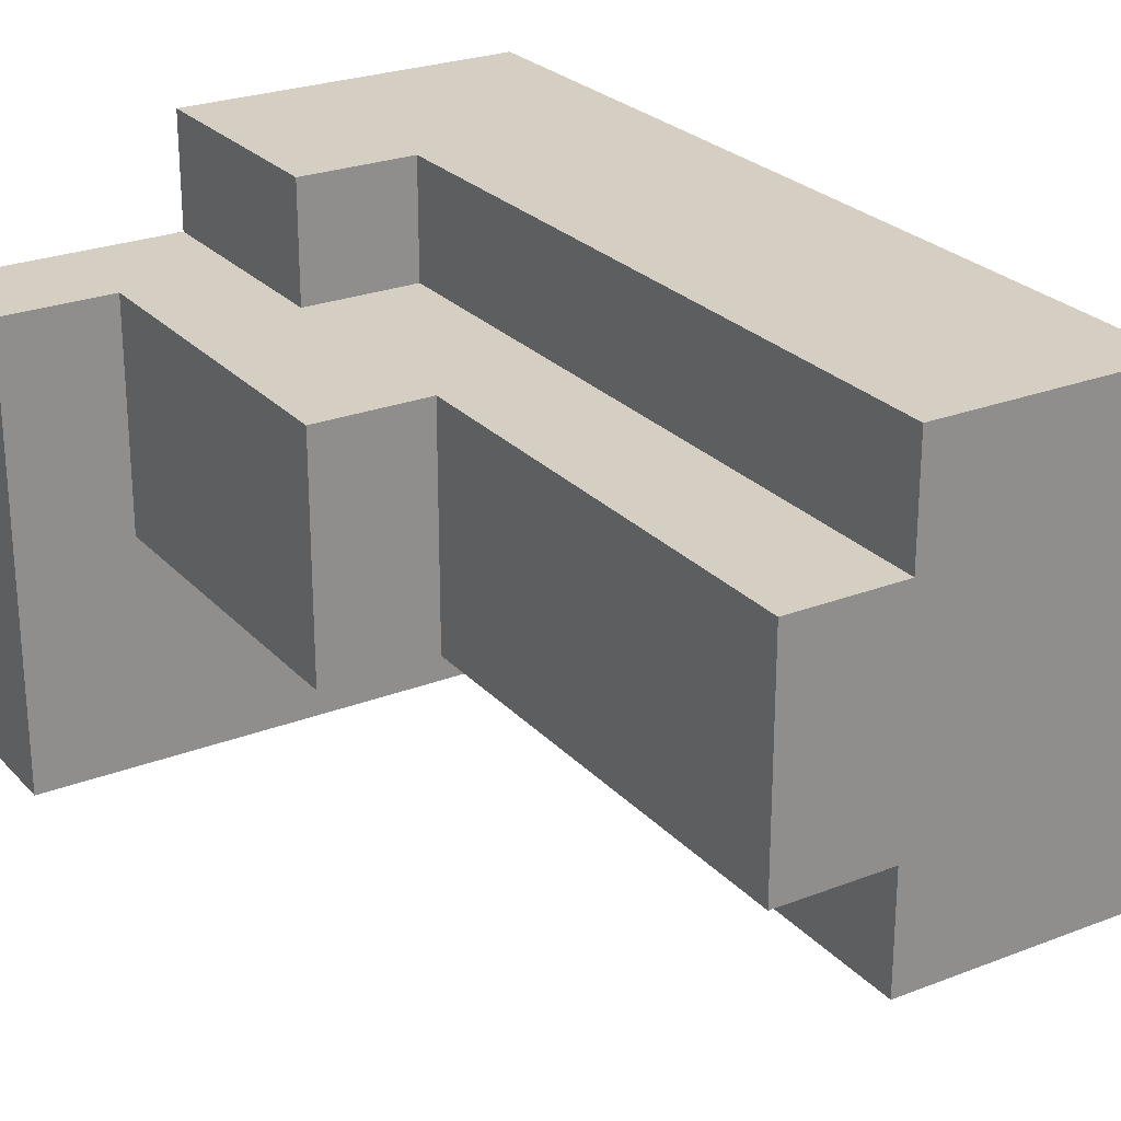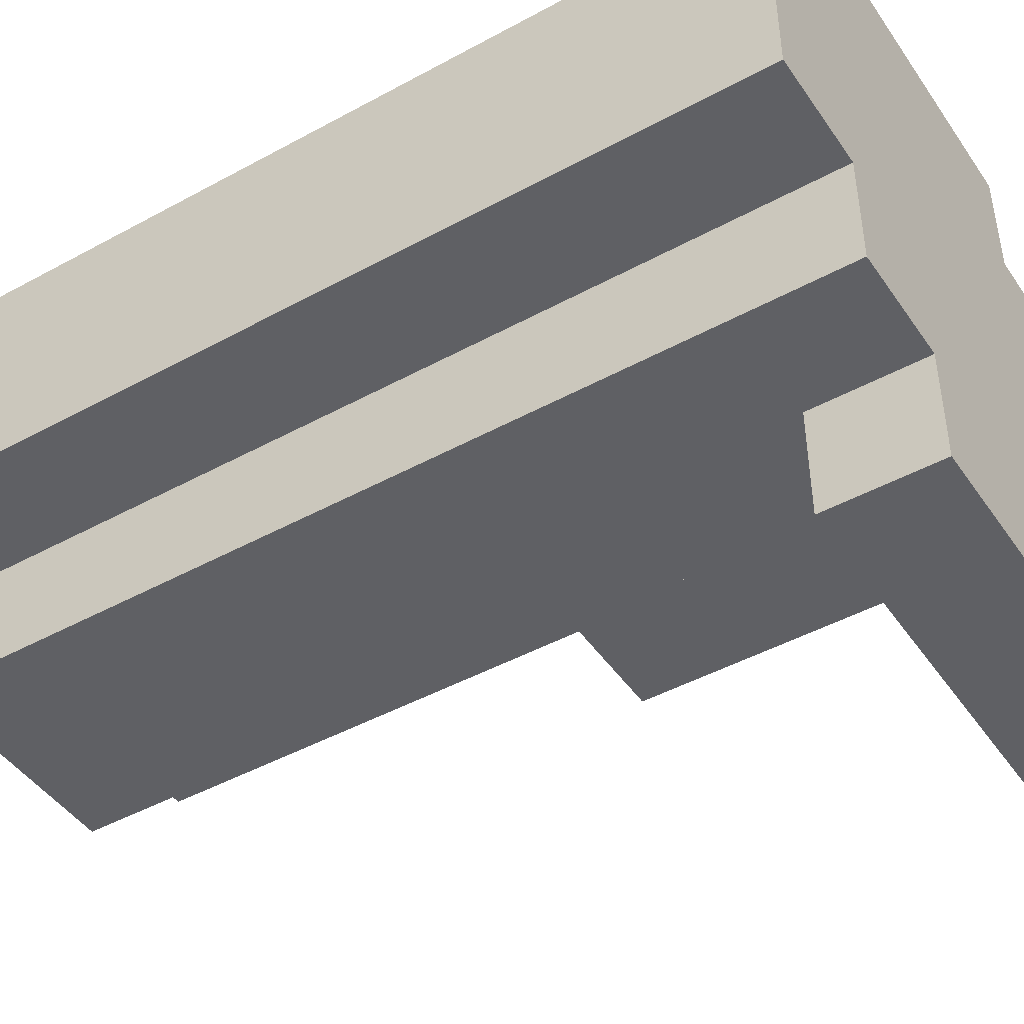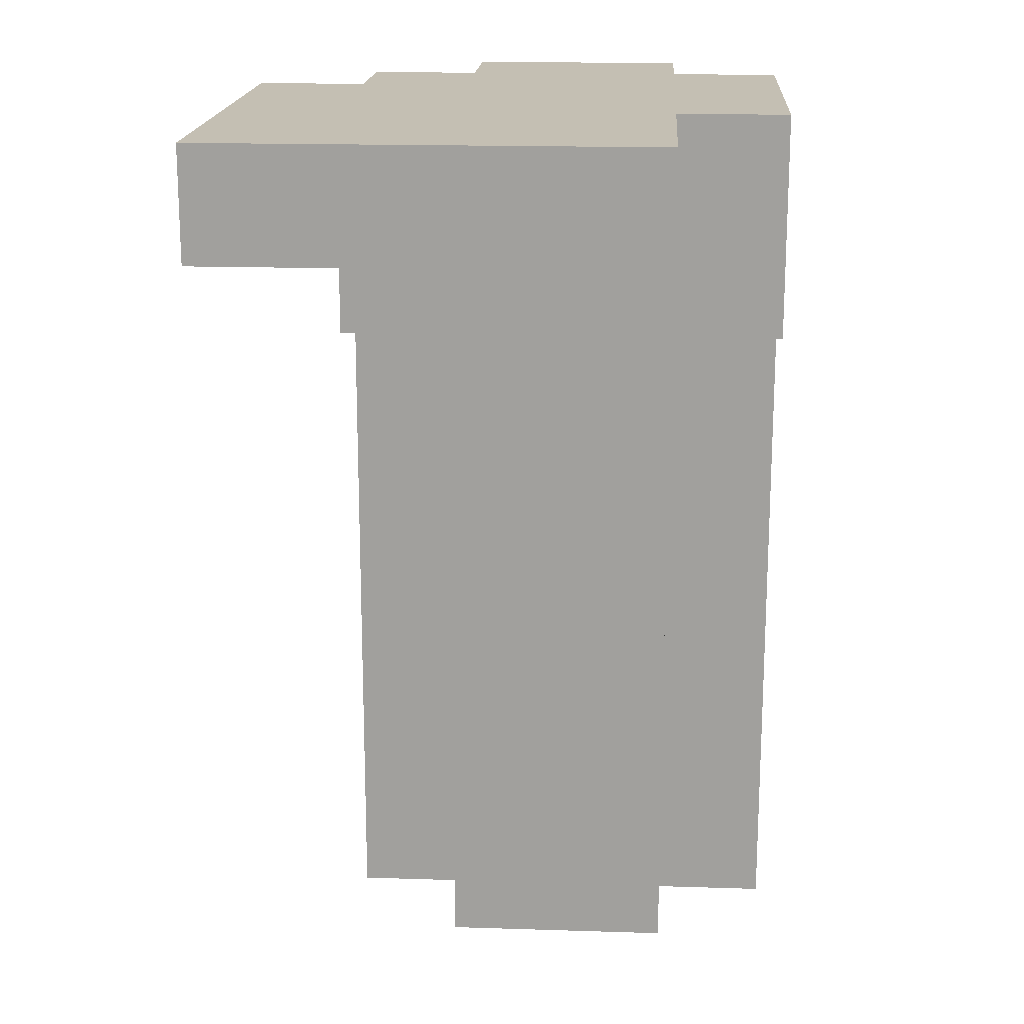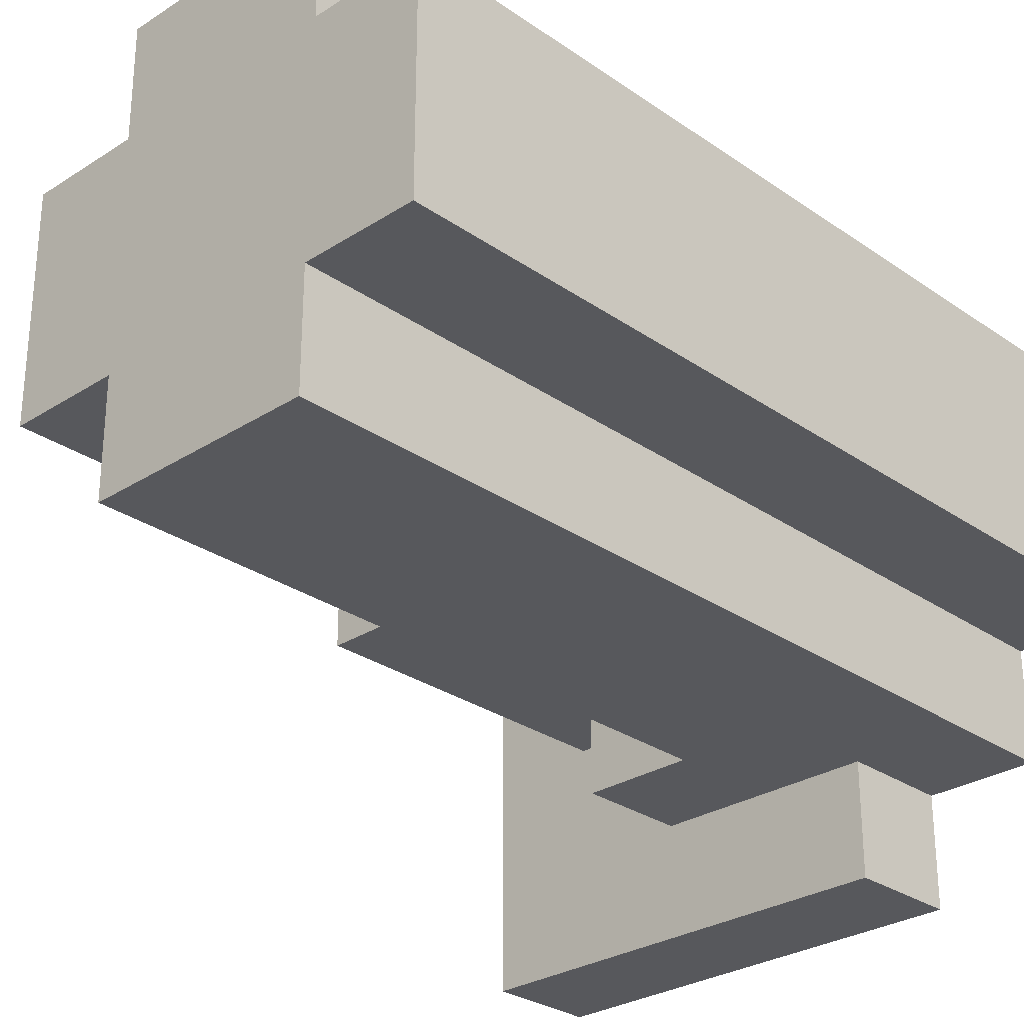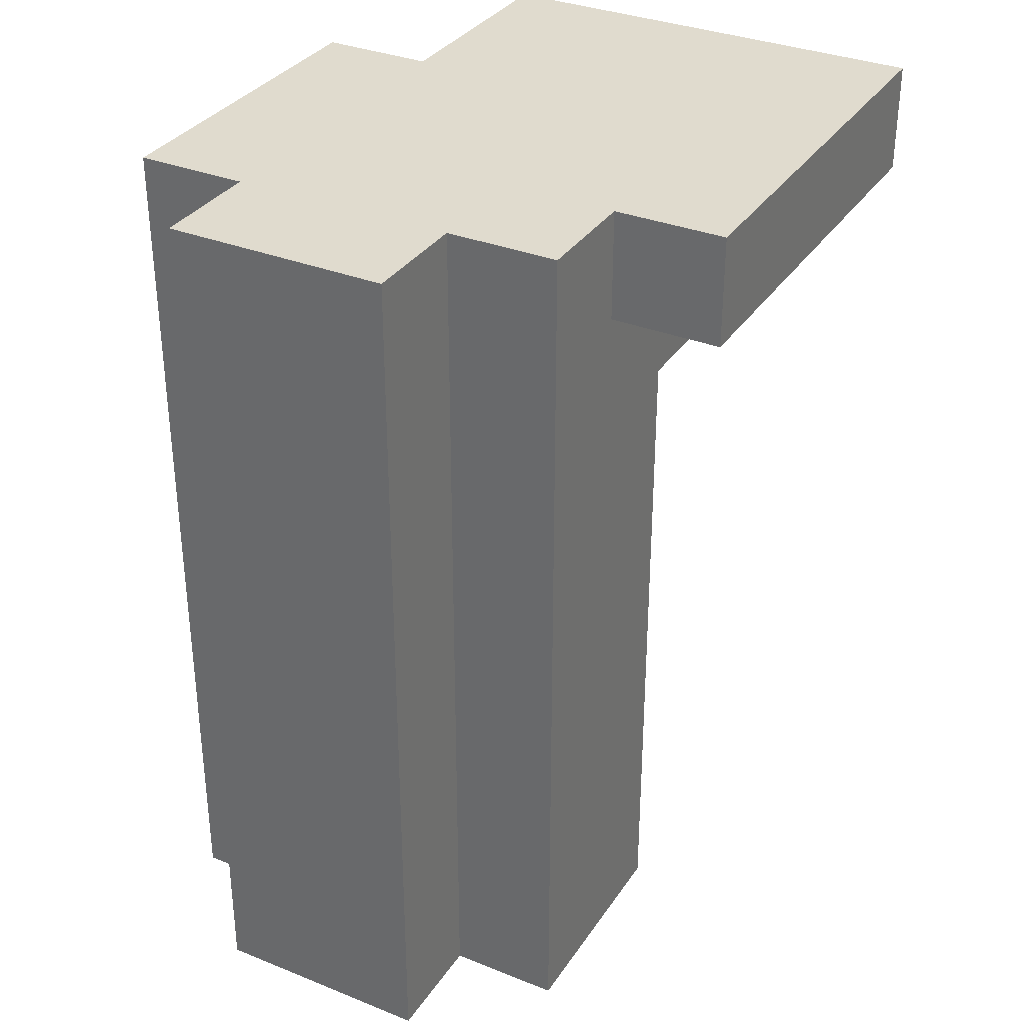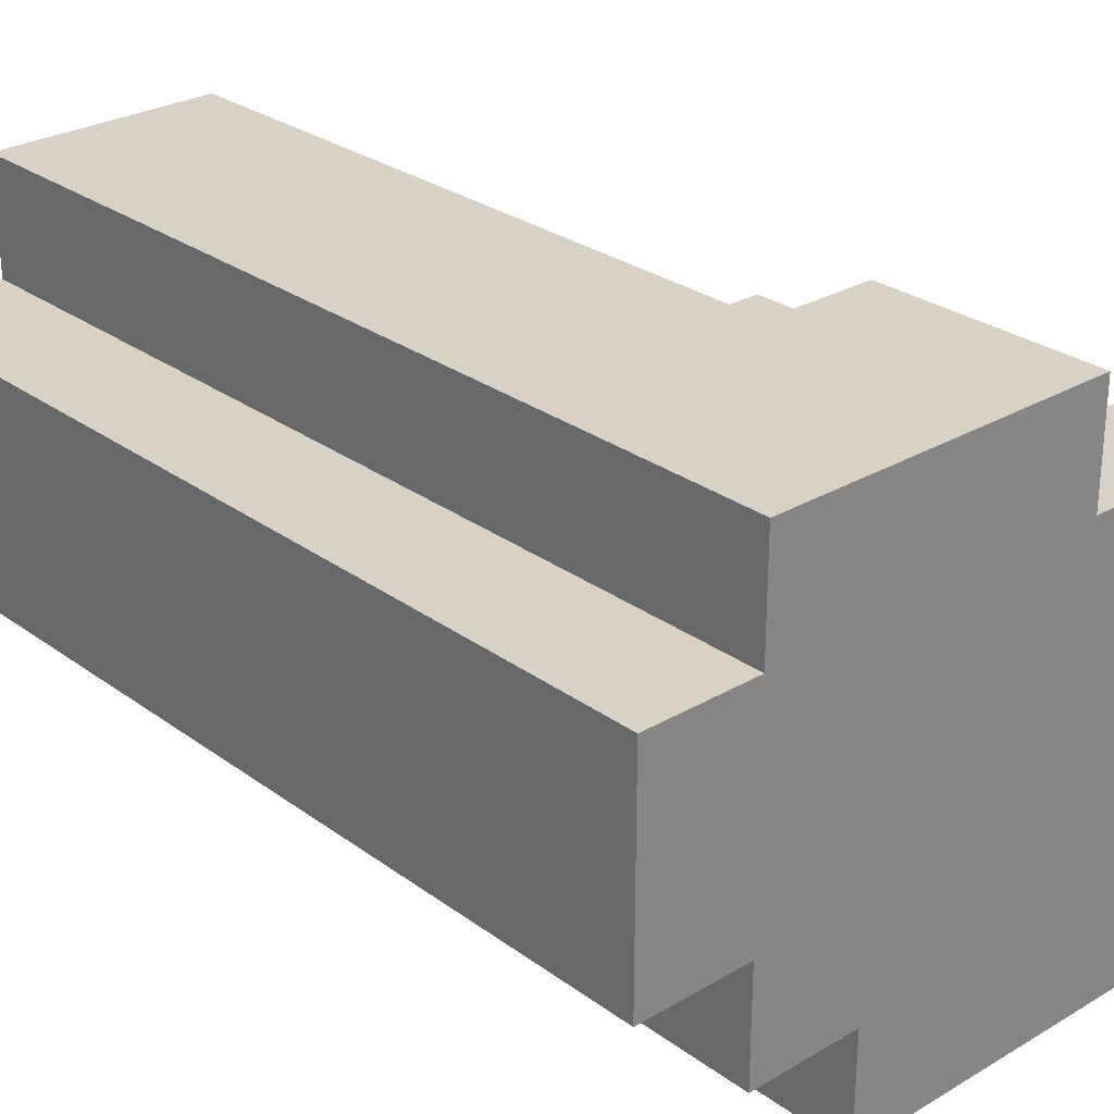
<metadata>
{"format":"obj","ext":"obj","renderer":"f3d","projection":"perspective","resolution":1024,"background":"white","views":[{"elev":25.4,"azim":-31.9,"up":"+Z"},{"elev":-45.3,"azim":122.3,"up":"+Z"},{"elev":17.7,"azim":-86.4,"up":"+Y"},{"elev":-28.6,"azim":43.9,"up":"+Z"},{"elev":33.5,"azim":118.7,"up":"+Y"},{"elev":27.6,"azim":138.0,"up":"+Z"}]}
</metadata>
<code>
o
v -0.3 -0.1 0.2
v -0.3 -0.1 -0.2
v -0.3 0 0.2
v -0.3 0 -0.2
v -0.2 -0.4 0.2
v -0.2 -0.4 0
v -0.2 -0.1 0.2
v -0.2 -0.1 0
v -0.1 -0.8 0.2
v -0.1 -0.8 0
v -0.1 -0.4 0.2
v -0.1 -0.4 0
v -0.1 -0.2 0.3
v -0.1 -0.2 0.2
v -0.1 -0.2 0
v -0.1 -0.2 -0.1
v -0.1 -0.1 0
v -0.1 -0.1 -0.1
v -0.1 0 0.3
v -0.1 0 0.2
v 0 -0.8 0.3
v 0 -0.8 0.2
v 0 -0.8 0
v 0 -0.8 -0.1
v 0 -0.2 0.3
v 0 -0.2 0.2
v 0 -0.2 0
v 0 -0.2 -0.1
v 0.1 -0.1 -0.1
v 0.1 -0.1 -0.2
v 0.1 0 -0.1
v 0.1 0 -0.2
v 0.2 -0.8 0.3
v 0.2 -0.8 0.2
v 0.2 -0.8 0
v 0.2 -0.8 -0.1
v 0.2 -0.6 0.3
v 0.2 -0.6 0.2
v 0.2 -0.6 0
v 0.2 -0.3 0.3
v 0.2 -0.3 0.2
v 0.2 -0.3 0
v 0.2 -0.2 0.3
v 0.2 -0.2 0.2
v 0.2 -0.2 0
v 0.2 0 0.3
v 0.2 0 0.2
v 0.2 0 0
v 0.2 0 -0.1
v 0.3 -0.8 0.2
v 0.3 -0.8 0
v 0.3 -0.6 0.2
v 0.3 -0.6 0
v 0.3 -0.3 0.2
v 0.3 -0.3 0
v 0.3 -0.2 0.2
v 0.3 -0.2 0
v 0.3 0 0.2
v 0.3 0 0
v -0.1 -0.2 0.3
v -0.1 0 0.3
v 0 -0.8 0.3
v 0 -0.2 0.3
v 0.1 -0.6 0.3
v 0.1 -0.3 0.3
v 0.1 -0.2 0.3
v 0.2 -0.8 0.3
v 0.2 -0.6 0.3
v 0.2 -0.3 0.3
v 0.2 -0.2 0.3
v 0.2 0 0.3
v -0.3 -0.1 0.2
v -0.3 0 0.2
v -0.2 -0.4 0.2
v -0.2 -0.1 0.2
v -0.1 -0.8 0.2
v -0.1 -0.4 0.2
v -0.1 -0.2 0.2
v -0.1 0 0.2
v 0 -0.8 0.2
v 0 -0.2 0.2
v 0.2 -0.8 0.2
v 0.2 -0.6 0.2
v 0.2 -0.3 0.2
v 0.2 -0.2 0.2
v 0.2 0 0.2
v 0.3 -0.8 0.2
v 0.3 -0.6 0.2
v 0.3 -0.3 0.2
v 0.3 -0.2 0.2
v 0.3 0 0.2
v -0.2 -0.4 0
v -0.2 -0.1 0
v -0.1 -0.8 0
v -0.1 -0.4 0
v -0.1 -0.2 0
v -0.1 -0.1 0
v 0 -0.8 0
v 0 -0.2 0
v 0.2 -0.8 0
v 0.2 -0.6 0
v 0.2 -0.3 0
v 0.2 -0.2 0
v 0.2 0 0
v 0.3 -0.8 0
v 0.3 -0.6 0
v 0.3 -0.3 0
v 0.3 -0.2 0
v 0.3 0 0
v -0.1 -0.2 -0.1
v -0.1 -0.1 -0.1
v 0 -0.8 -0.1
v 0 -0.2 -0.1
v 0.1 -0.1 -0.1
v 0.1 0 -0.1
v 0.2 -0.8 -0.1
v 0.2 0 -0.1
v -0.3 -0.1 -0.2
v -0.3 0 -0.2
v 0.1 -0.1 -0.2
v 0.1 0 -0.2
v 0 -0.8 0.3
v 0.2 -0.8 0.3
v -0.1 -0.8 0.2
v 0 -0.8 0.2
v 0.2 -0.8 0.2
v 0.3 -0.8 0.2
v -0.1 -0.8 0
v 0 -0.8 0
v 0.2 -0.8 0
v 0.3 -0.8 0
v 0 -0.8 -0.1
v 0.2 -0.8 -0.1
v -0.2 -0.4 0.2
v -0.1 -0.4 0.2
v -0.2 -0.4 0
v -0.1 -0.4 0
v -0.1 -0.2 0.3
v 0 -0.2 0.3
v -0.1 -0.2 0.2
v 0 -0.2 0.2
v -0.1 -0.2 0
v 0 -0.2 0
v -0.1 -0.2 -0.1
v 0 -0.2 -0.1
v -0.3 -0.1 0.2
v -0.2 -0.1 0.2
v -0.2 -0.1 0
v -0.1 -0.1 0
v -0.1 -0.1 -0.1
v 0.1 -0.1 -0.1
v -0.3 -0.1 -0.2
v 0.1 -0.1 -0.2
v -0.1 0 0.3
v 0.2 0 0.3
v -0.3 0 0.2
v -0.1 0 0.2
v 0.2 0 0.2
v 0.3 0 0.2
v 0.2 0 0
v 0.3 0 0
v 0.1 0 -0.1
v 0.2 0 -0.1
v -0.3 0 -0.2
v 0.1 0 -0.2
f 3 2 1
f 4 2 3
f 7 6 5
f 8 6 7
f 11 10 9
f 12 10 11
f 17 16 15
f 18 16 17
f 19 14 13
f 20 14 19
f 25 22 21
f 26 22 25
f 27 24 23
f 28 24 27
f 29 30 31
f 31 30 32
f 33 34 37
f 37 34 38
f 35 36 39
f 37 38 40
f 40 38 41
f 39 36 42
f 40 41 43
f 43 41 44
f 42 36 45
f 43 44 46
f 46 44 47
f 45 36 48
f 48 36 49
f 50 51 52
f 52 51 53
f 52 53 54
f 54 53 55
f 54 55 56
f 56 55 57
f 56 57 58
f 58 57 59
f 63 61 60
f 64 63 62
f 65 63 64
f 66 61 63
f 66 63 65
f 67 64 62
f 68 65 64
f 68 64 67
f 69 66 65
f 69 65 68
f 70 61 66
f 70 66 69
f 71 61 70
f 75 73 72
f 77 75 74
f 78 75 77
f 79 73 75
f 79 75 78
f 80 78 77
f 80 77 76
f 81 78 80
f 87 83 82
f 88 84 83
f 88 83 87
f 89 85 84
f 89 84 88
f 90 86 85
f 90 85 89
f 91 86 90
f 92 93 95
f 95 93 96
f 96 93 97
f 94 95 98
f 95 96 98
f 98 96 99
f 100 101 105
f 101 102 106
f 105 101 106
f 102 103 107
f 106 102 107
f 103 104 108
f 107 103 108
f 108 104 109
f 110 111 113
f 113 111 114
f 112 113 114
f 112 114 116
f 114 115 116
f 116 115 117
f 118 119 120
f 120 119 121
f 125 123 122
f 126 123 125
f 128 125 124
f 128 127 126
f 128 126 125
f 129 127 128
f 130 127 129
f 131 127 130
f 132 130 129
f 133 130 132
f 136 135 134
f 137 135 136
f 140 139 138
f 141 139 140
f 144 143 142
f 145 143 144
f 148 147 146
f 150 149 148
f 152 148 146
f 152 151 150
f 152 150 148
f 153 151 152
f 154 155 157
f 157 155 158
f 156 157 160
f 158 159 160
f 157 158 160
f 160 159 161
f 156 160 162
f 162 160 163
f 156 162 164
f 164 162 165

</code>
